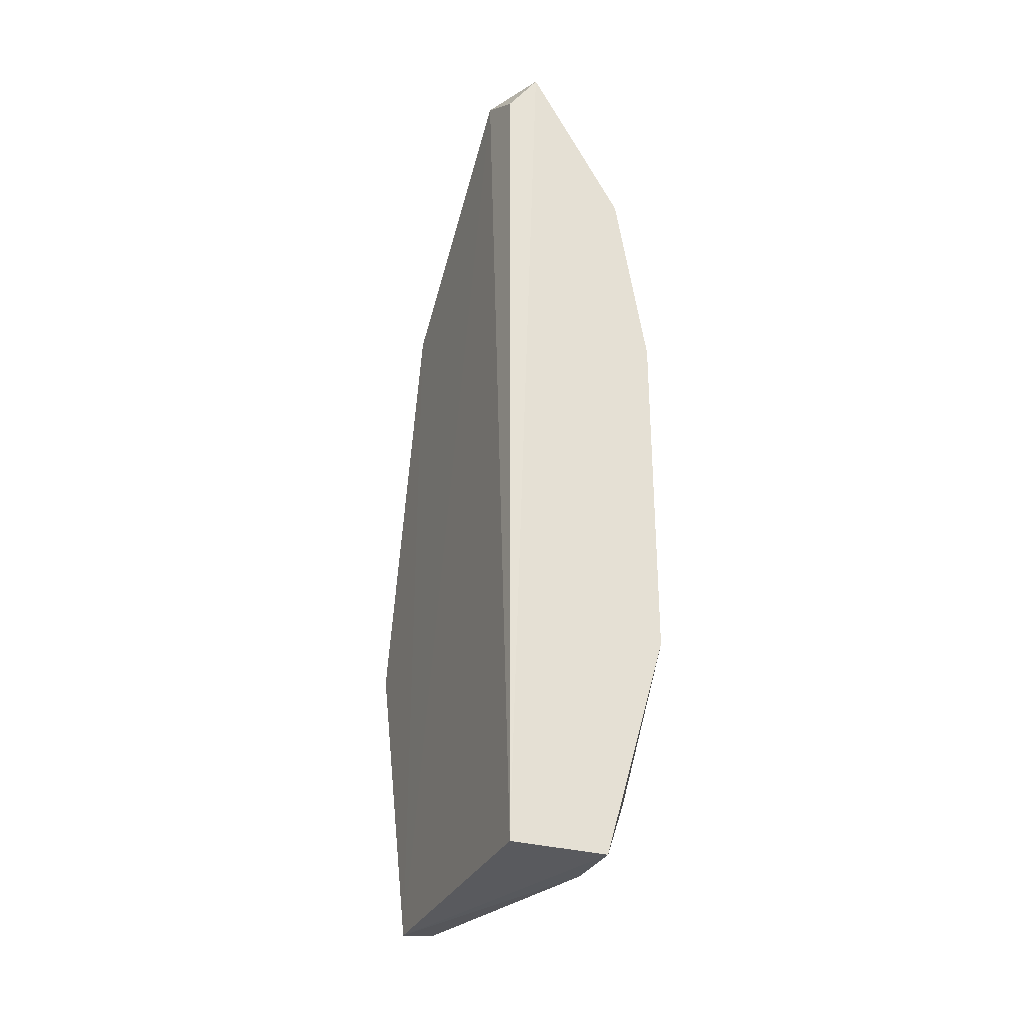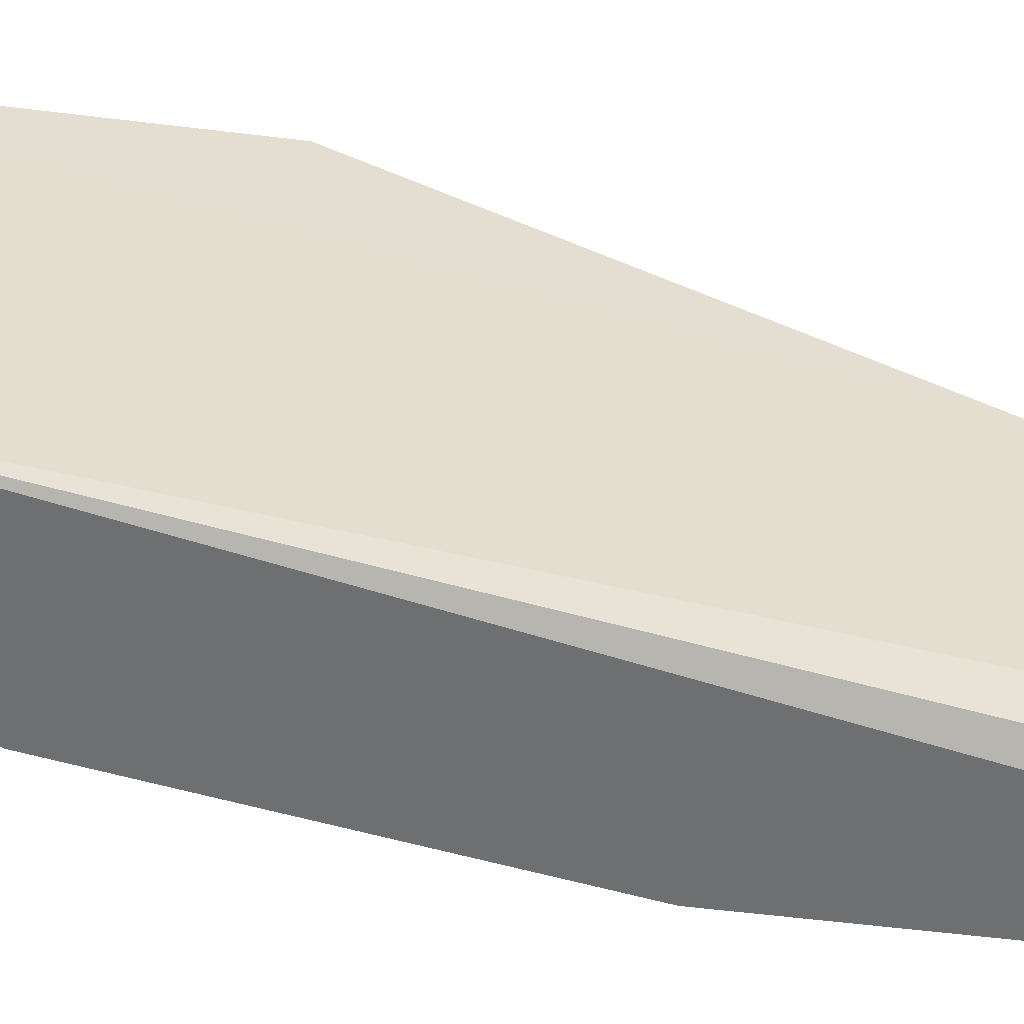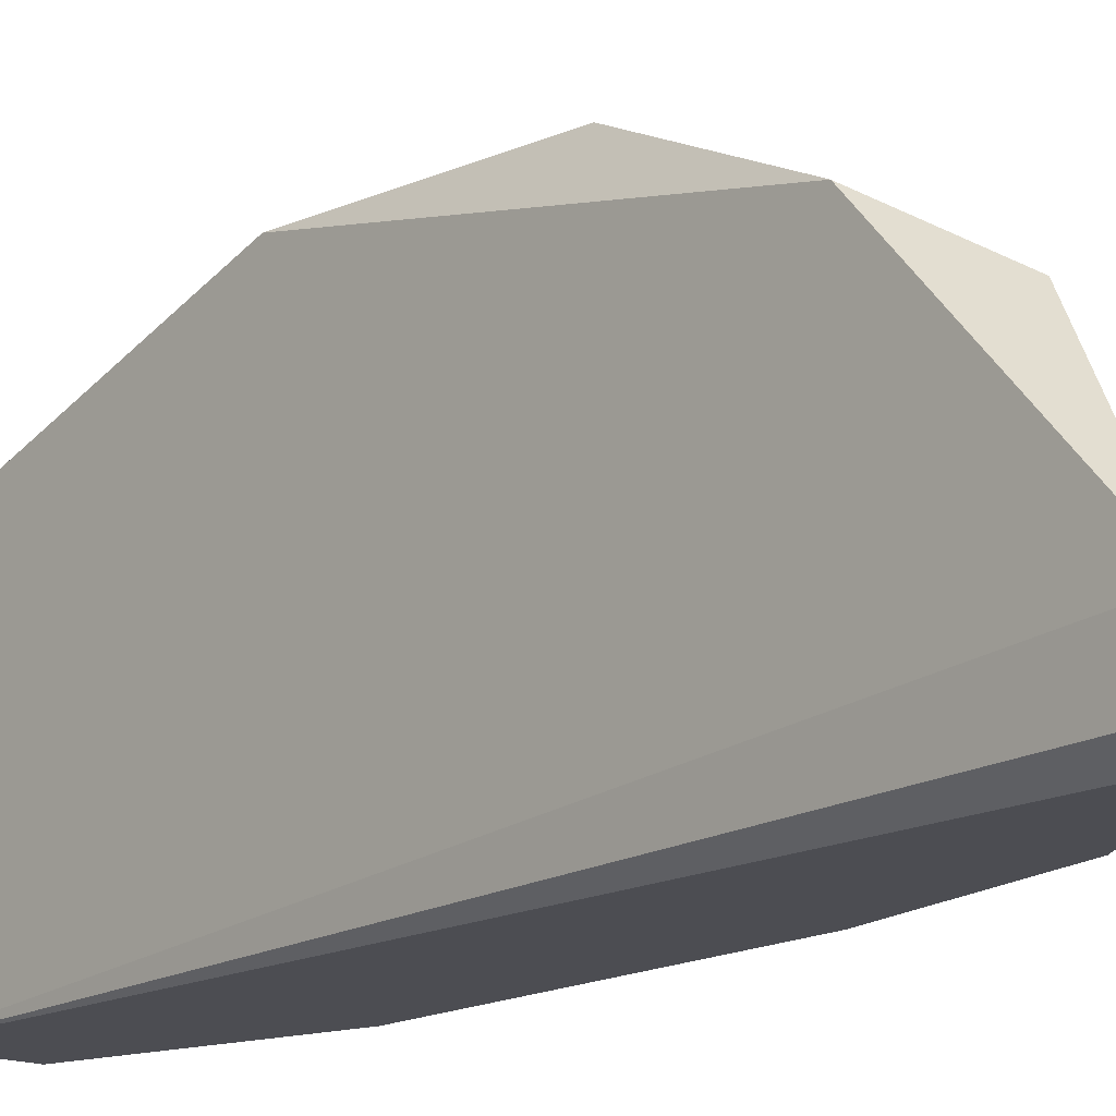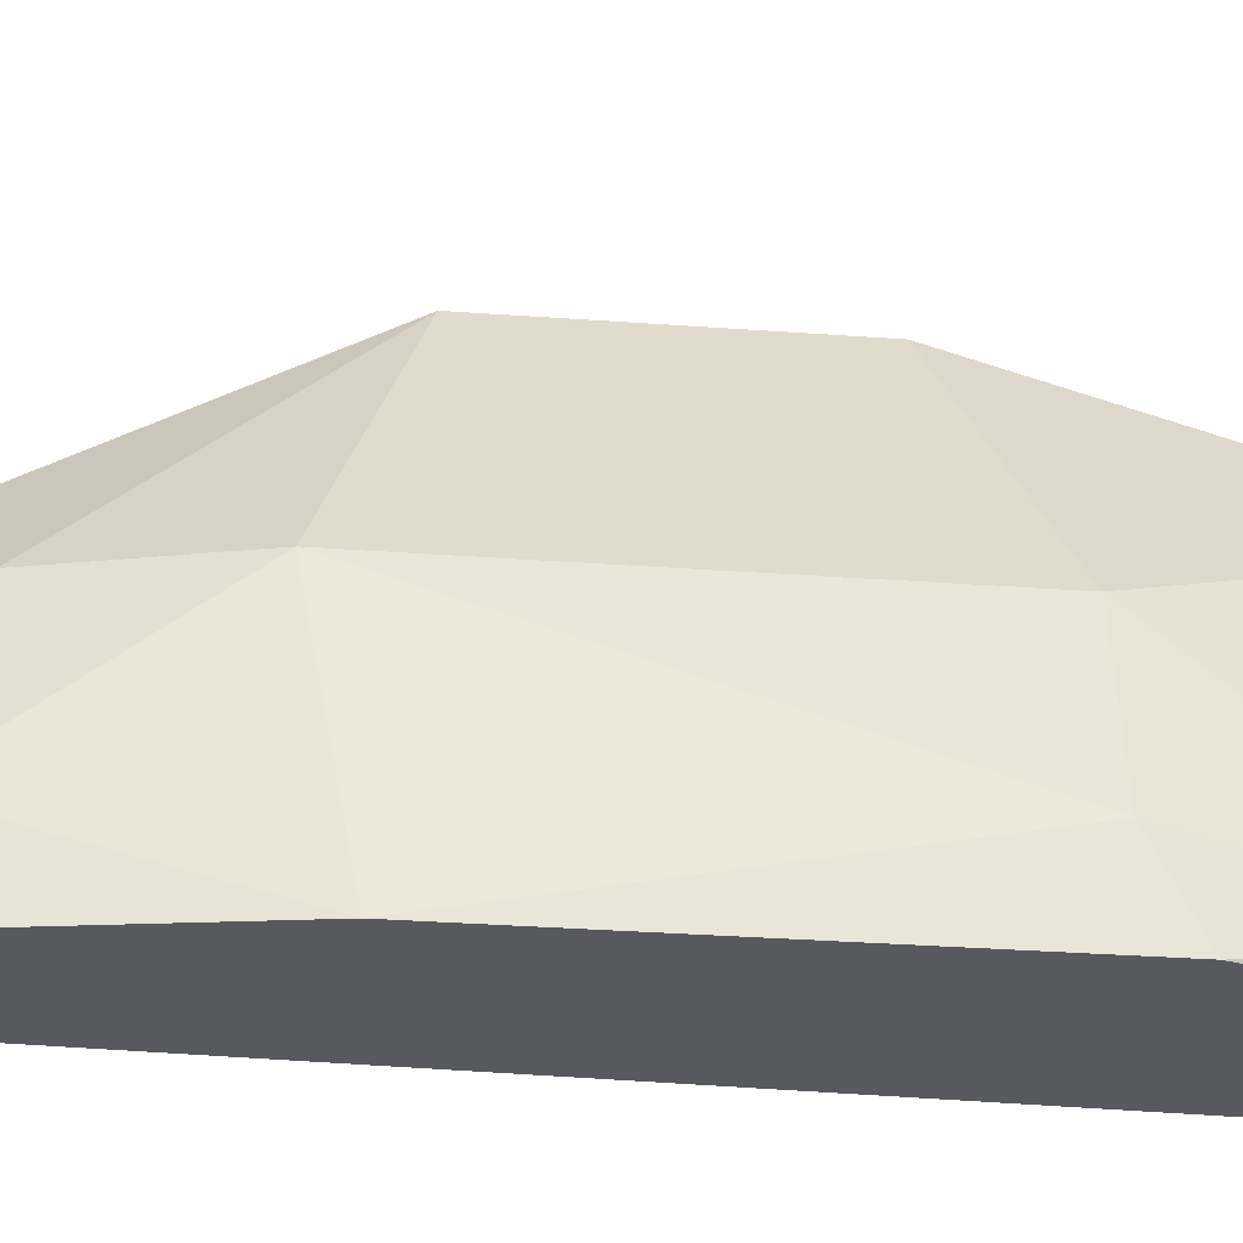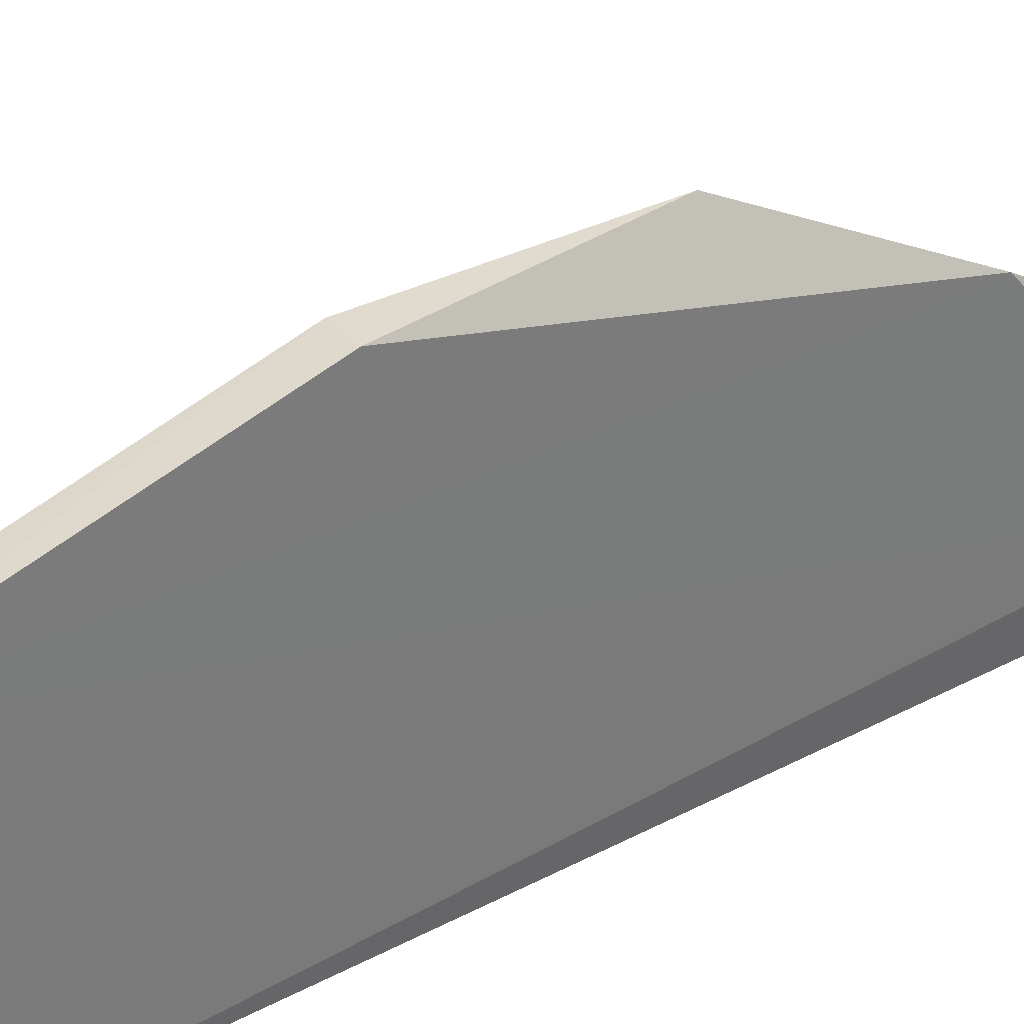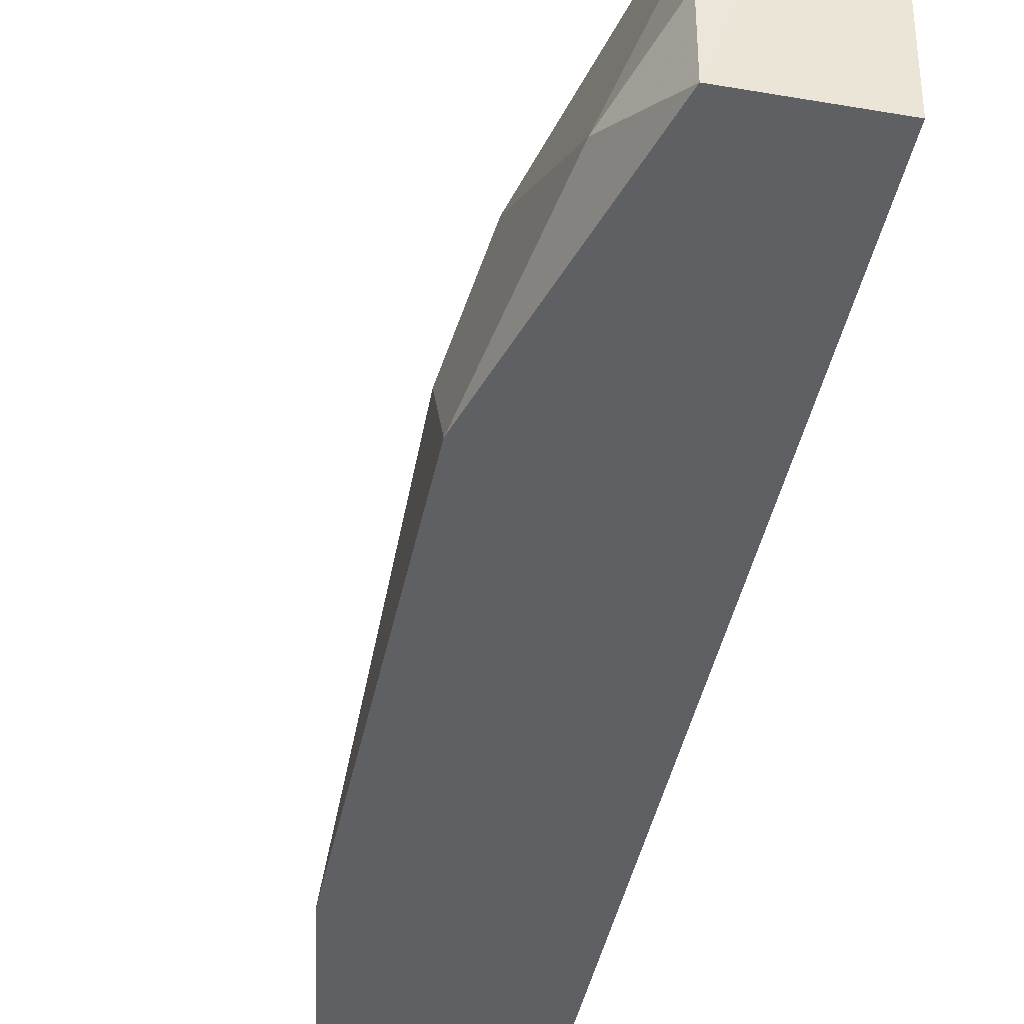
<metadata>
{"format":"obj","ext":"obj","renderer":"f3d","projection":"perspective","resolution":1024,"background":"white","views":[{"elev":-30.6,"azim":-22.0,"up":"+Z"},{"elev":-54.5,"azim":-107.1,"up":"+Y"},{"elev":-16.4,"azim":-40.9,"up":"+Y"},{"elev":-30.3,"azim":83.8,"up":"+Y"},{"elev":33.7,"azim":-124.7,"up":"+Y"},{"elev":-43.7,"azim":168.4,"up":"+Y"}]}
</metadata>
<code>
v 0.7939 0.2223 0.762
v 0.6669 0.1587 0.000146
v 0.6663 0.4452 -0.003337
v 0.6669 0.2223 0.9207
v 0.8256 0.1587 0.2224
v 0.6987 0.5397 0.5397
v 0.7939 0.3492 0.2542
v 0.6987 0.1587 0.9207
v 0.7621 0.2223 0.000146
v 0.6669 0.4444 0.7302
v 0.7939 0.3492 0.6033
v 0.6987 0.381 0.8255
v 0.8256 0.1587 0.5714
v 0.6987 0.4444 0.000146
v 0.6669 0.5397 0.3177
v 0.6987 0.5397 0.3177
v 0.8256 0.2223 0.2542
v 0.7621 0.1587 0.000146
v 0.6724 0.1719 0.8888
v 0.7621 0.3492 0.7302
v 0.7939 0.1905 0.06368
v 0.7939 0.1587 0.762
f 8 13 22
f 3 2 4
f 2 5 8
f 3 4 10
f 7 6 11
f 4 8 12
f 8 1 12
f 10 4 12
f 6 10 12
f 8 5 13
f 11 1 13
f 9 3 14
f 3 10 15
f 10 6 15
f 6 7 16
f 14 3 16
f 7 14 16
f 3 15 16
f 15 6 16
f 7 11 17
f 13 5 17
f 11 13 17
f 2 3 18
f 5 2 18
f 3 9 18
f 4 2 19
f 2 8 19
f 8 4 19
f 11 6 20
f 1 11 20
f 12 1 20
f 6 12 20
f 14 7 21
f 9 14 21
f 17 5 21
f 7 17 21
f 5 18 21
f 18 9 21
f 1 8 22
f 13 1 22

</code>
